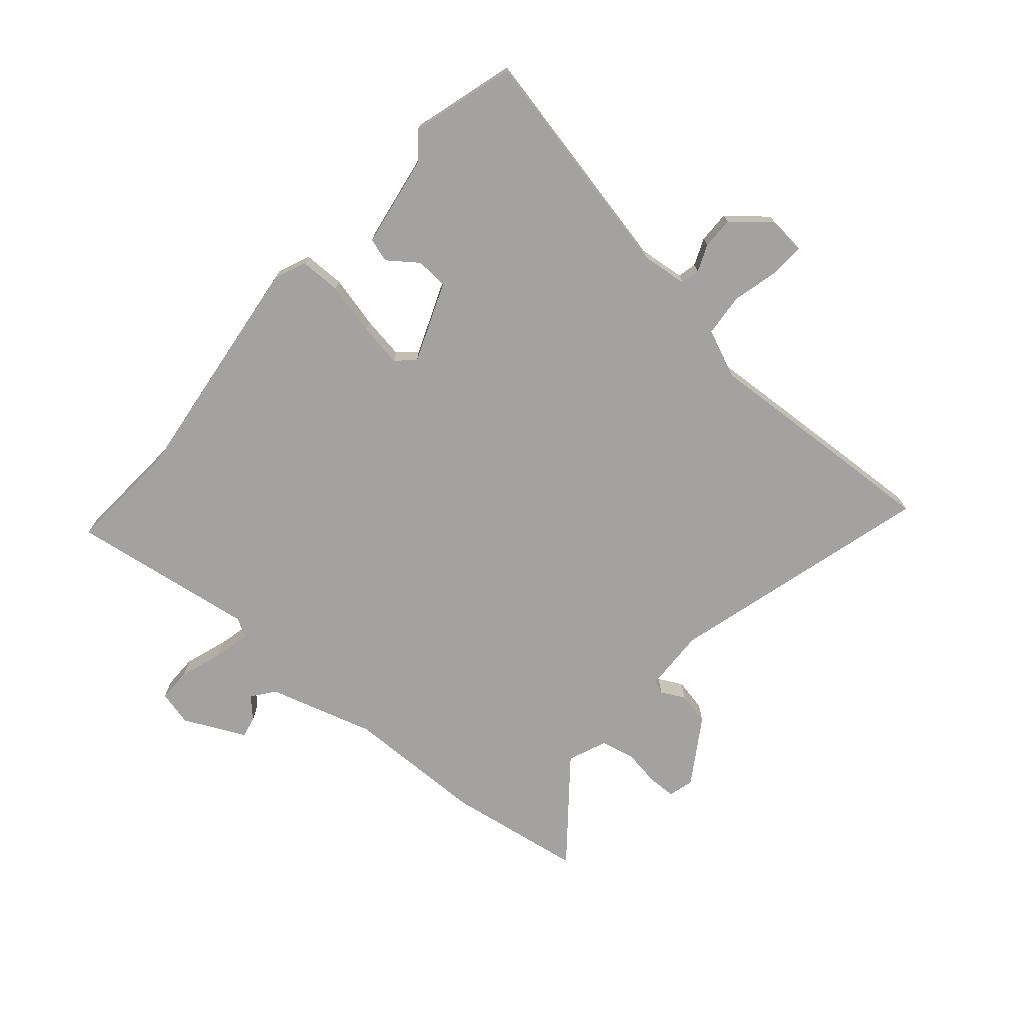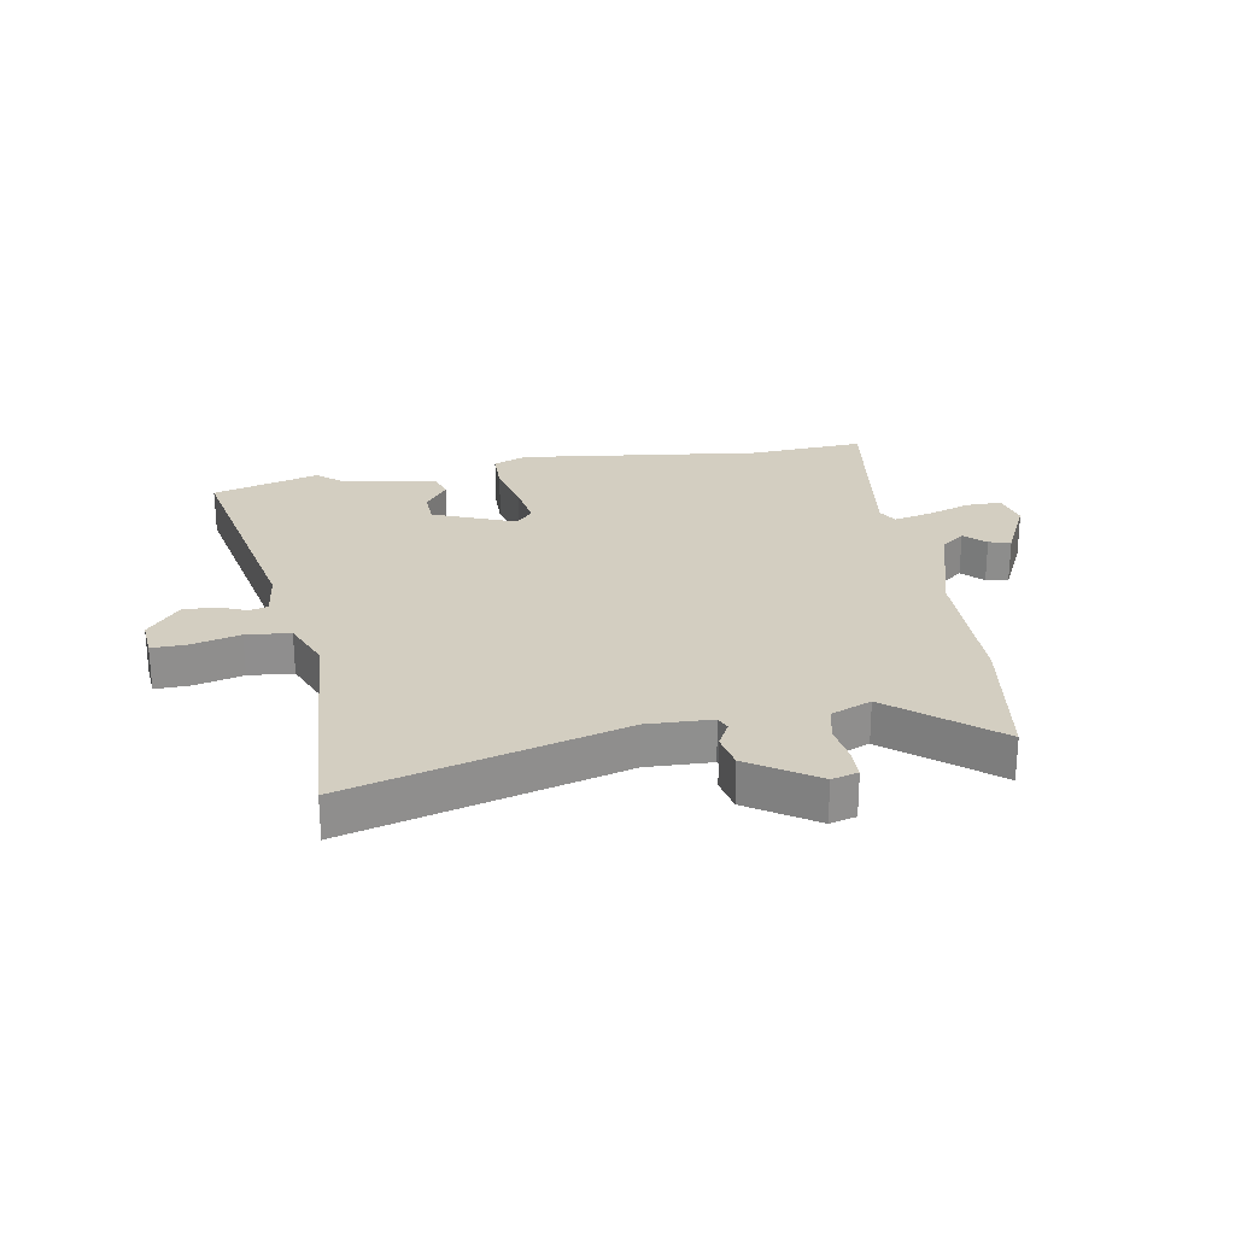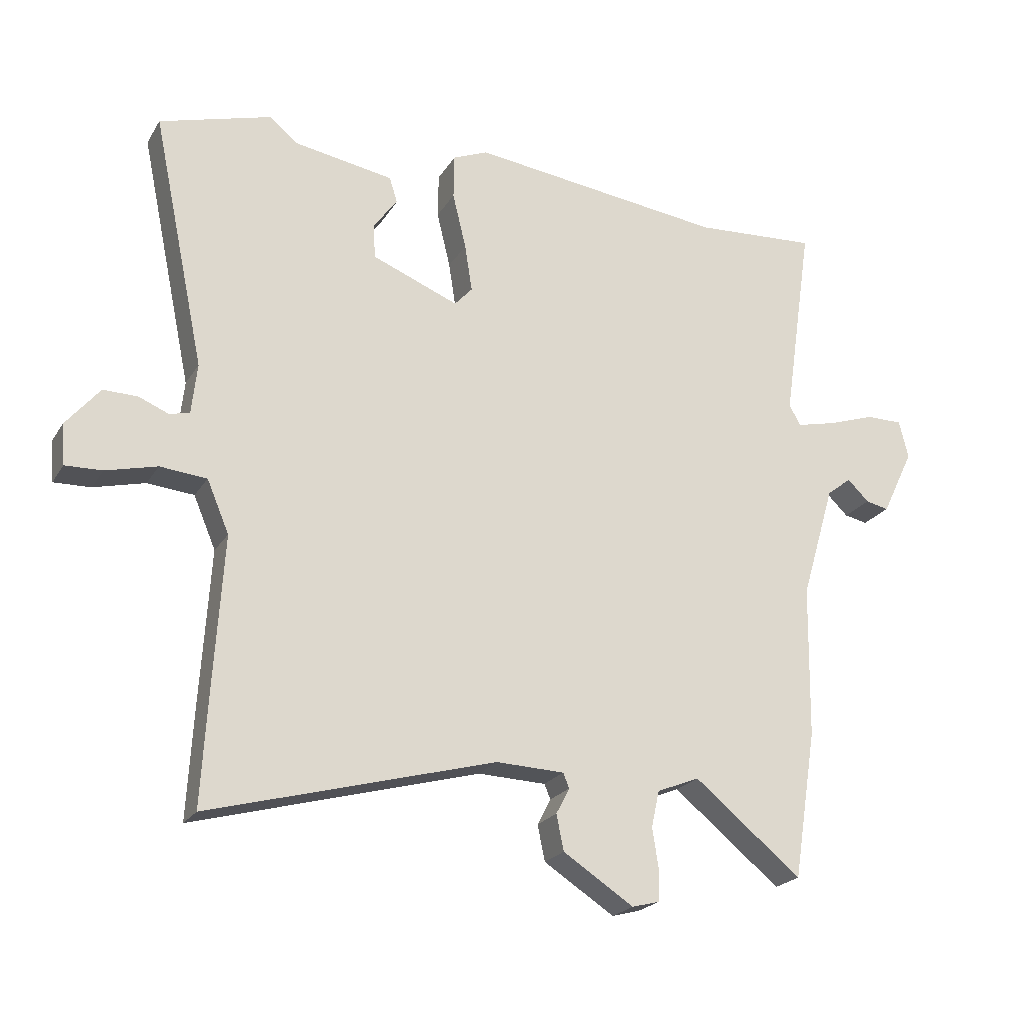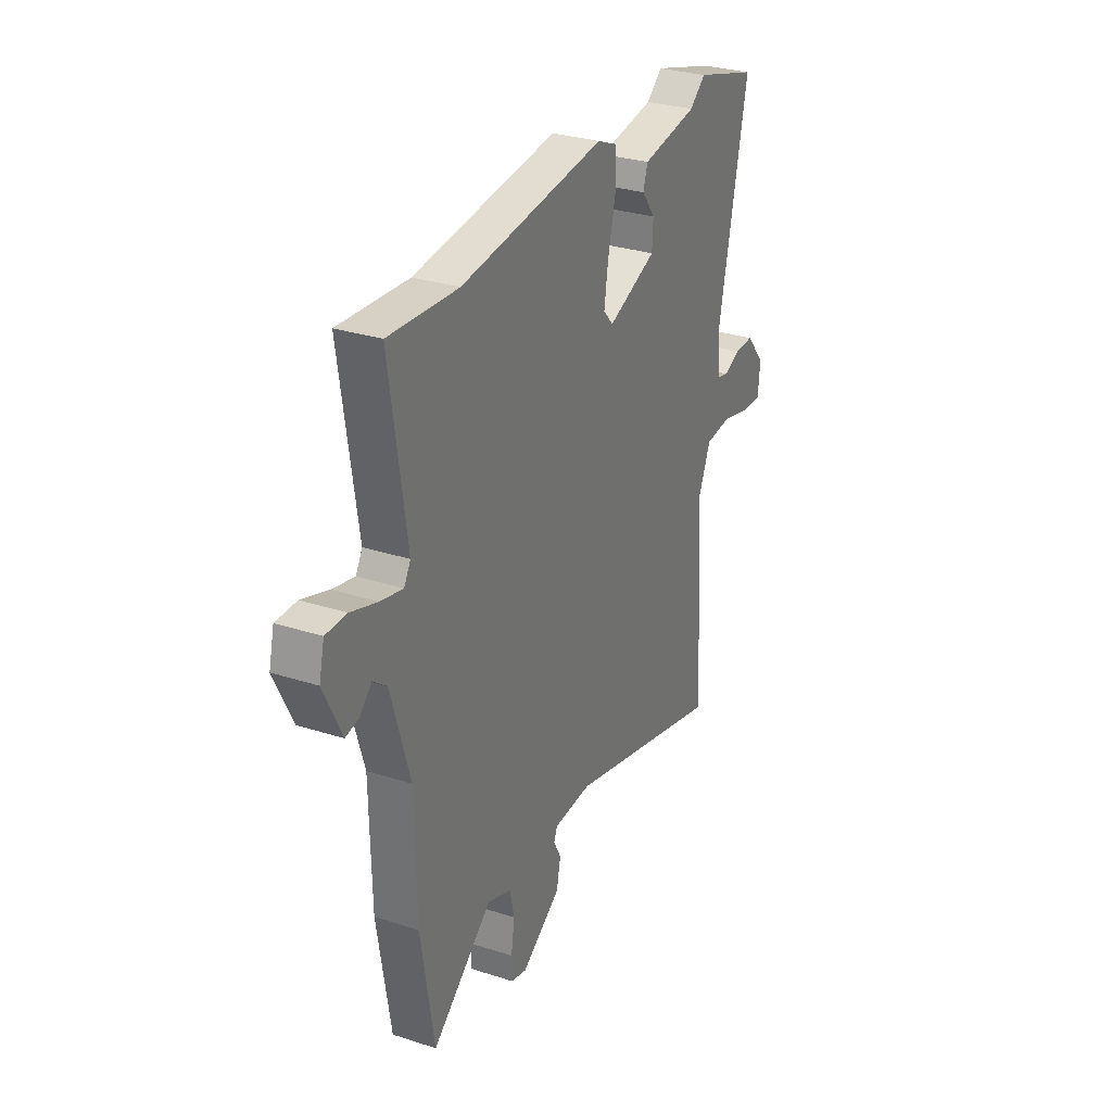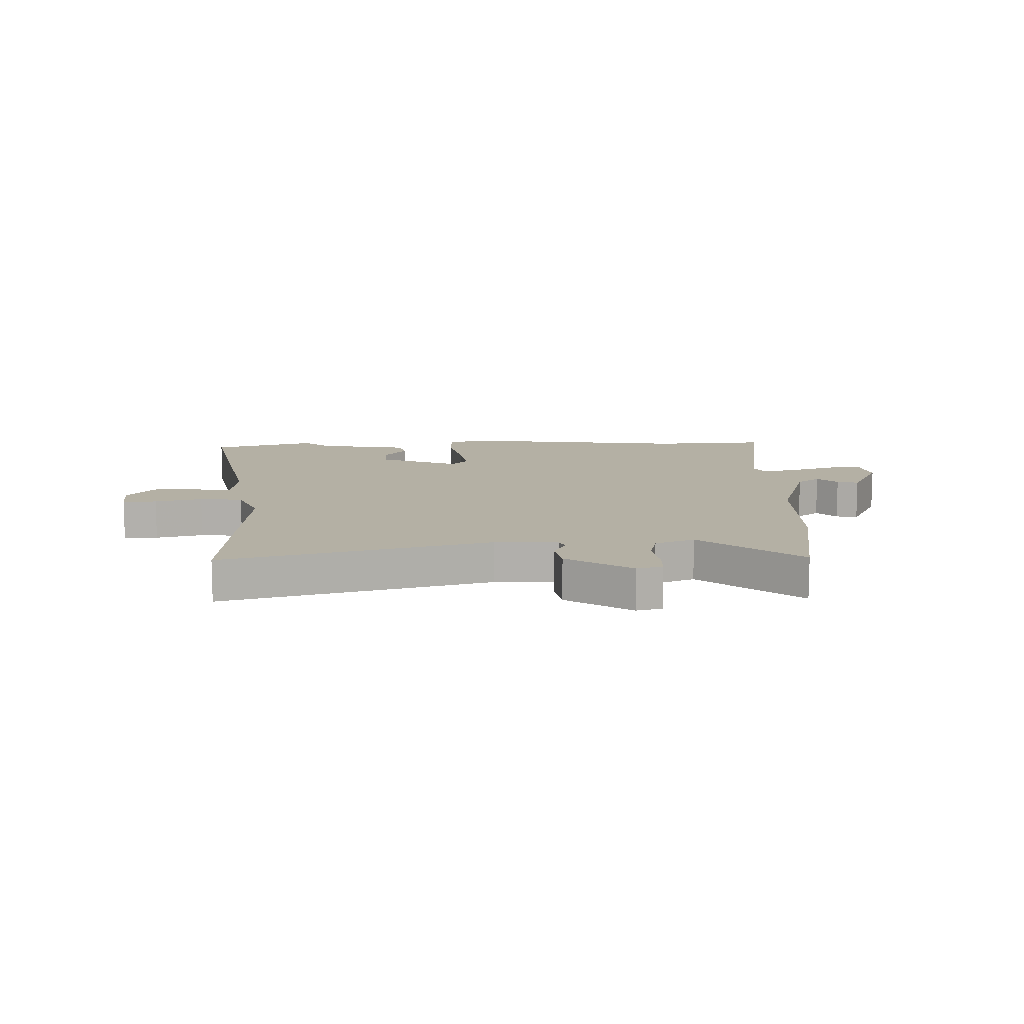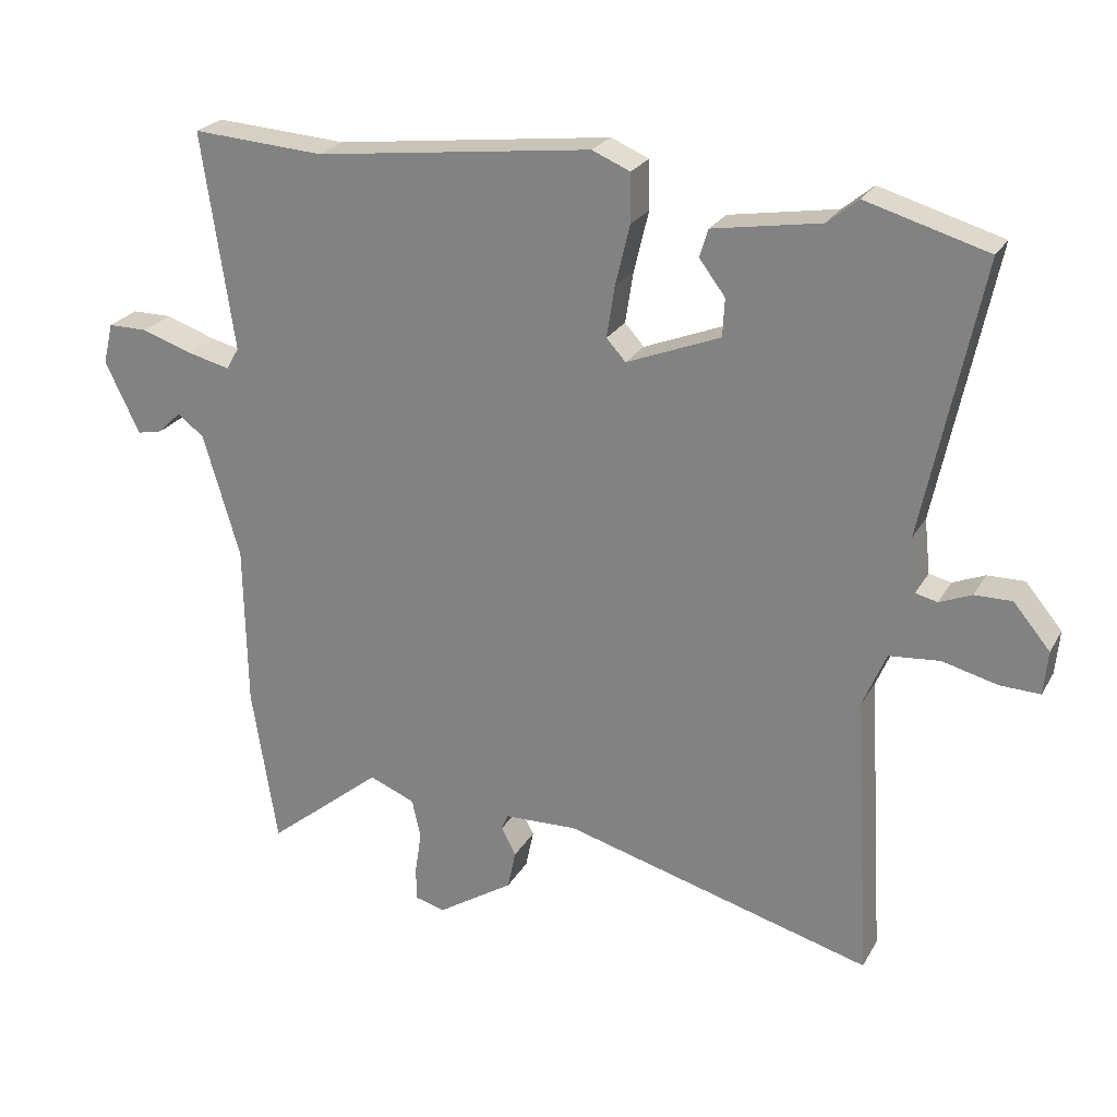
<metadata>
{"format":"obj","ext":"obj","renderer":"f3d","projection":"perspective","resolution":1024,"background":"white","views":[{"elev":-72.7,"azim":49.1,"up":"+Y"},{"elev":25.3,"azim":170.2,"up":"+Y"},{"elev":-22.2,"azim":156.4,"up":"+Z"},{"elev":29.9,"azim":-64.7,"up":"+Z"},{"elev":11.5,"azim":178.7,"up":"+Y"},{"elev":24.3,"azim":23.2,"up":"+Z"}]}
</metadata>
<code>
v 0.498 0.07 -0.472
v 0.508 0.07 -0.648
v 0.043 0.07 -0.521
v -0.068 0.07 -0.525
v -0.078 0.07 -0.549
v -0.056 0.07 -0.591
v -0.068 0.07 -0.649
v -0.183 0.07 -0.723
v -0.228 0.07 -0.711
v -0.229 0.07 -0.661
v -0.219 0.07 -0.595
v -0.232 0.07 -0.536
v -0.301 0.07 -0.508
v -0.476 0.07 -0.65
v -0.514 0.07 -0.409
v -0.518 0.07 -0.161
v -0.573 0.07 0.025
v -0.613 0.07 0.056
v -0.648 0.07 0.022
v -0.686 0.07 0.014
v -0.738 0.07 0.122
v -0.723 0.07 0.184
v -0.663 0.07 0.184
v -0.586 0.07 0.158
v -0.522 0.07 0.143
v -0.503 0.07 0.176
v -0.551 0.07 0.503
v -0.351 0.07 0.49
v 0.066 0.07 0.541
v 0.123 0.07 0.517
v 0.124 0.07 0.444
v 0.102 0.07 0.353
v 0.09 0.07 0.276
v 0.119 0.07 0.244
v 0.26 0.07 0.3
v 0.263 0.07 0.357
v 0.224 0.07 0.409
v 0.237 0.07 0.451
v 0.399 0.07 0.478
v 0.445 0.07 0.516
v 0.628 0.07 0.463
v 0.542 0.07 0.051
v 0.551 0.07 -0.031
v 0.584 0.07 -0.039
v 0.632 0.07 -0.019
v 0.688 0.07 -0.018
v 0.743 0.07 -0.084
v 0.737 0.07 -0.15
v 0.677 0.07 -0.148
v 0.594 0.07 -0.127
v 0.518 0.07 -0.134
v 0.482 0.07 -0.219
v 0.498 0 -0.472
v 0.508 0 -0.648
v 0.043 0 -0.521
v -0.068 0 -0.525
v -0.078 0 -0.549
v -0.056 0 -0.591
v -0.068 0 -0.649
v -0.183 0 -0.723
v -0.228 0 -0.711
v -0.229 0 -0.661
v -0.219 0 -0.595
v -0.232 0 -0.536
v -0.301 0 -0.508
v -0.476 0 -0.65
v -0.514 0 -0.409
v -0.518 0 -0.161
v -0.573 0 0.025
v -0.613 0 0.056
v -0.648 0 0.022
v -0.686 0 0.014
v -0.738 0 0.122
v -0.723 0 0.184
v -0.663 0 0.184
v -0.586 0 0.158
v -0.522 0 0.143
v -0.503 0 0.176
v -0.551 0 0.503
v -0.351 0 0.49
v 0.066 0 0.541
v 0.123 0 0.517
v 0.124 0 0.444
v 0.102 0 0.353
v 0.09 0 0.276
v 0.119 0 0.244
v 0.26 0 0.3
v 0.263 0 0.357
v 0.224 0 0.409
v 0.237 0 0.451
v 0.399 0 0.478
v 0.445 0 0.516
v 0.628 0 0.463
v 0.542 0 0.051
v 0.551 0 -0.031
v 0.584 0 -0.039
v 0.632 0 -0.019
v 0.688 0 -0.018
v 0.743 0 -0.084
v 0.737 0 -0.15
v 0.677 0 -0.148
v 0.594 0 -0.127
v 0.518 0 -0.134
v 0.482 0 -0.219
f 48 49 50
f 47 48 50
f 46 47 50
f 45 46 50
f 44 45 50
f 43 44 50 51
f 42 43 51 52
f 41 42 52
f 40 41 52
f 39 40 52
f 36 37 38 39
f 52 1 2
f 39 52 2
f 36 39 2
f 35 36 2
f 30 31 32
f 29 30 32
f 28 29 32
f 28 32 33
f 27 28 33
f 26 27 33
f 25 26 33 34
f 22 23 24
f 21 22 24
f 20 21 24
f 19 20 24
f 18 19 24
f 17 18 24 25
f 16 17 25 34
f 16 34 35
f 15 16 35
f 14 15 35
f 13 14 35
f 9 10 11
f 8 9 11
f 7 8 11
f 6 7 11
f 5 6 11
f 4 5 11 12
f 35 2 3
f 35 3 4
f 4 12 13 35
f 102 101 100
f 102 100 99
f 102 99 98
f 102 98 97
f 102 97 96
f 103 102 96 95
f 104 103 95 94
f 104 94 93
f 104 93 92
f 104 92 91
f 91 90 89 88
f 54 53 104
f 54 104 91
f 54 91 88
f 54 88 87
f 84 83 82
f 84 82 81
f 84 81 80
f 85 84 80
f 85 80 79
f 85 79 78
f 86 85 78 77
f 76 75 74
f 76 74 73
f 76 73 72
f 76 72 71
f 76 71 70
f 77 76 70 69
f 86 77 69 68
f 87 86 68
f 87 68 67
f 87 67 66
f 87 66 65
f 63 62 61
f 63 61 60
f 63 60 59
f 63 59 58
f 63 58 57
f 64 63 57 56
f 55 54 87
f 56 55 87
f 87 65 64 56
f 1 53 54 2
f 2 54 55 3
f 3 55 56 4
f 4 56 57 5
f 5 57 58 6
f 6 58 59 7
f 7 59 60 8
f 8 60 61 9
f 9 61 62 10
f 10 62 63 11
f 11 63 64 12
f 12 64 65 13
f 13 65 66 14
f 14 66 67 15
f 15 67 68 16
f 16 68 69 17
f 17 69 70 18
f 18 70 71 19
f 19 71 72 20
f 20 72 73 21
f 21 73 74 22
f 22 74 75 23
f 23 75 76 24
f 24 76 77 25
f 25 77 78 26
f 26 78 79 27
f 27 79 80 28
f 28 80 81 29
f 29 81 82 30
f 30 82 83 31
f 31 83 84 32
f 32 84 85 33
f 33 85 86 34
f 34 86 87 35
f 35 87 88 36
f 36 88 89 37
f 37 89 90 38
f 38 90 91 39
f 39 91 92 40
f 40 92 93 41
f 41 93 94 42
f 42 94 95 43
f 43 95 96 44
f 44 96 97 45
f 45 97 98 46
f 46 98 99 47
f 47 99 100 48
f 48 100 101 49
f 49 101 102 50
f 50 102 103 51
f 51 103 104 52
f 52 104 53 1

</code>
